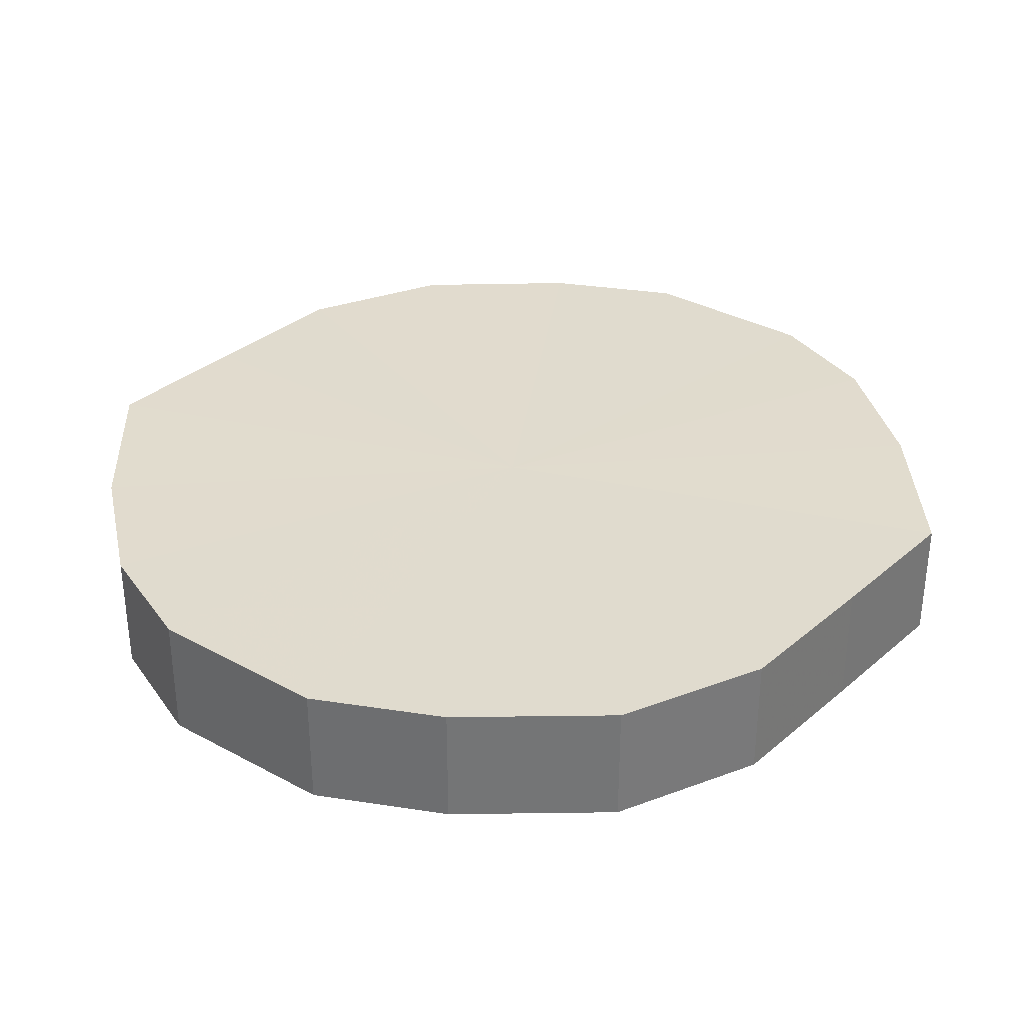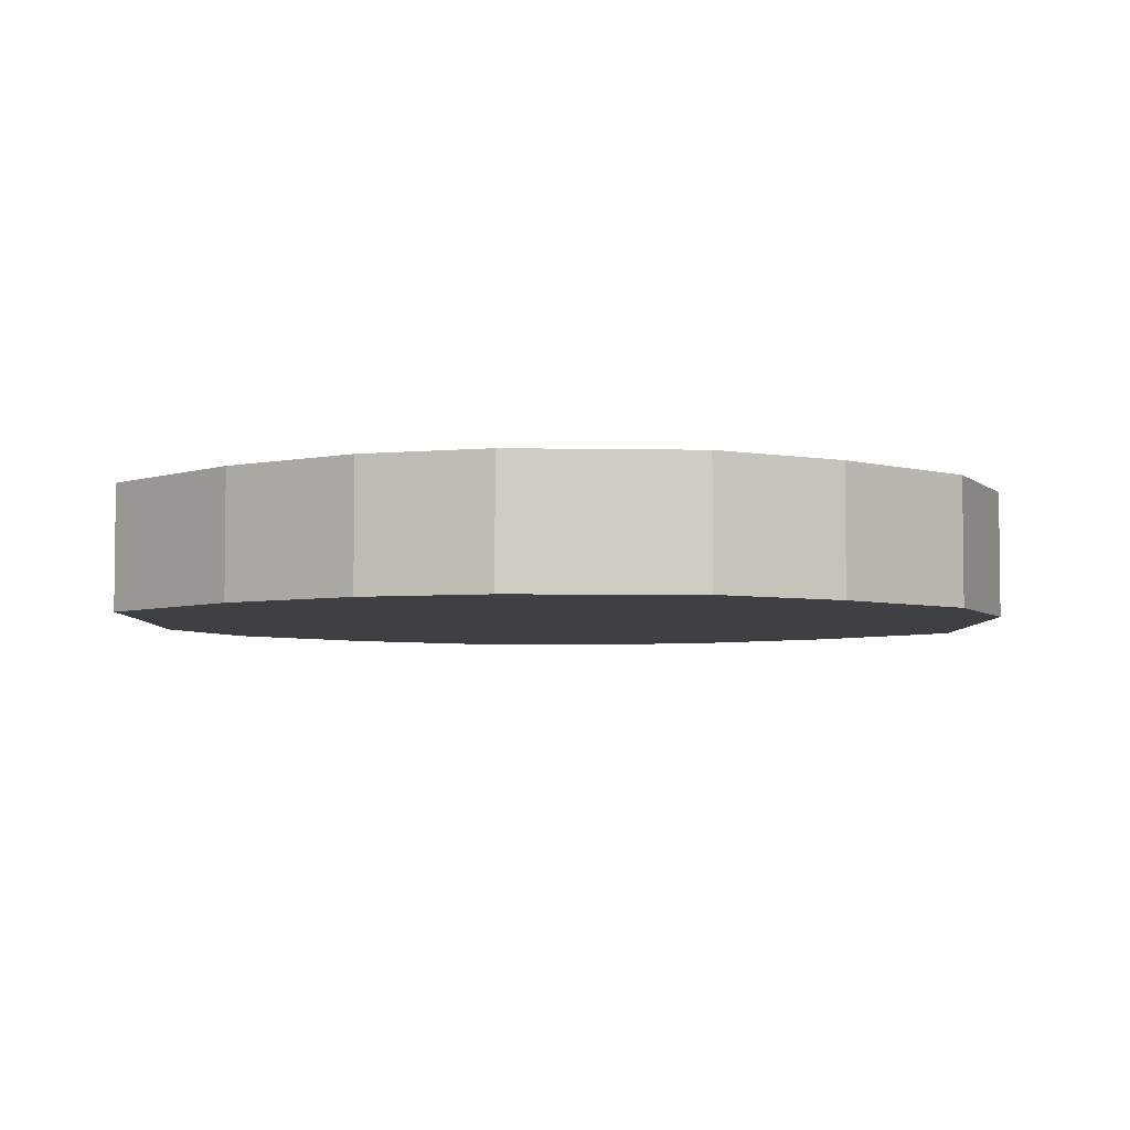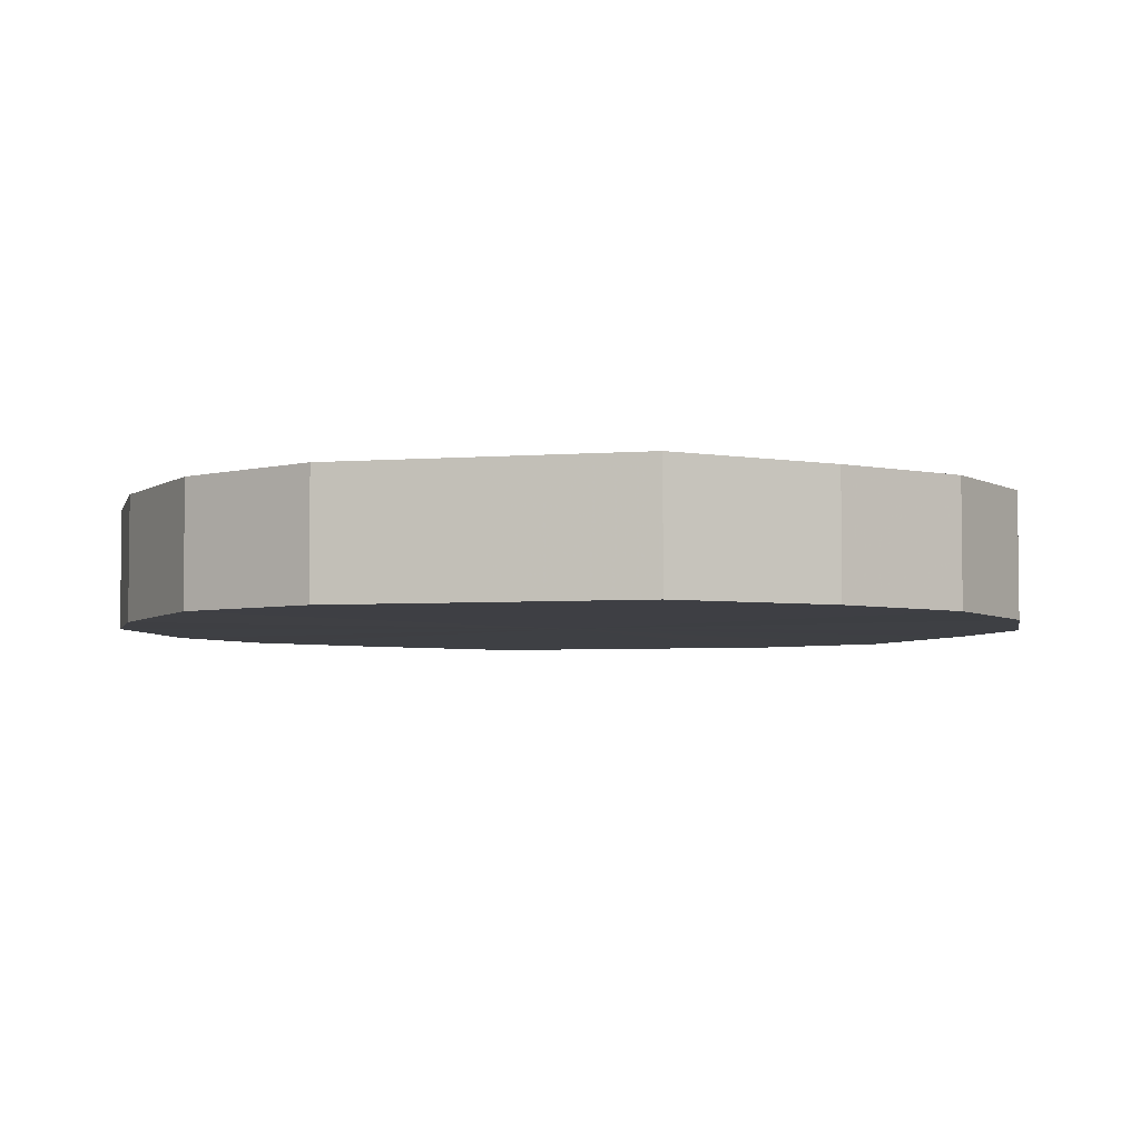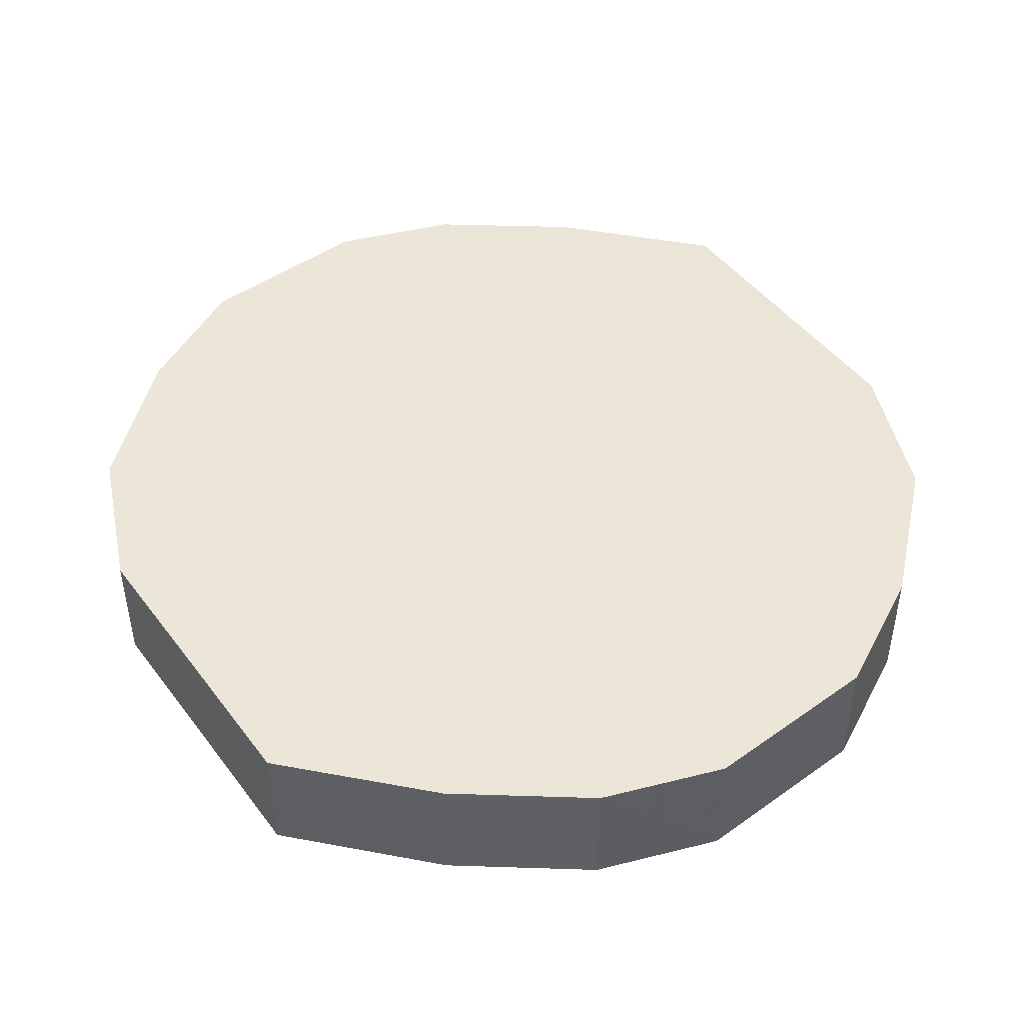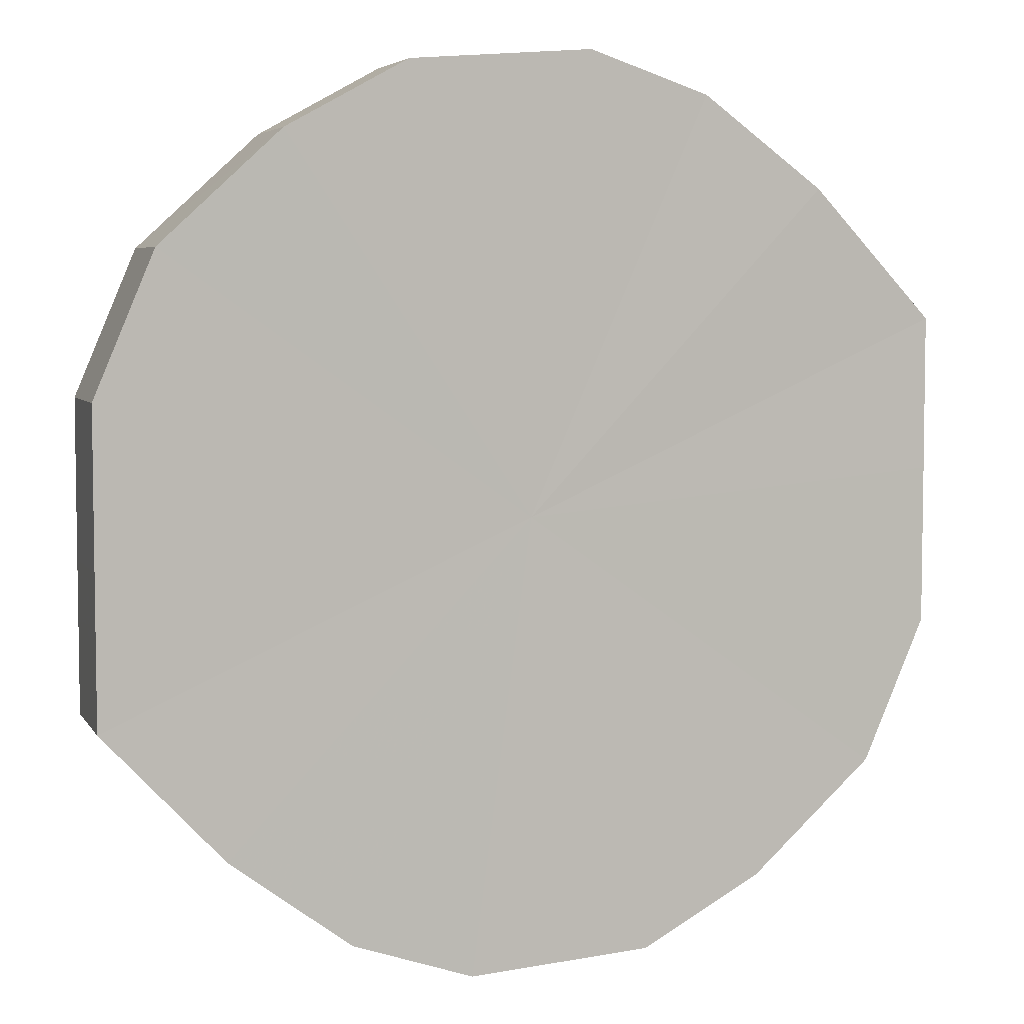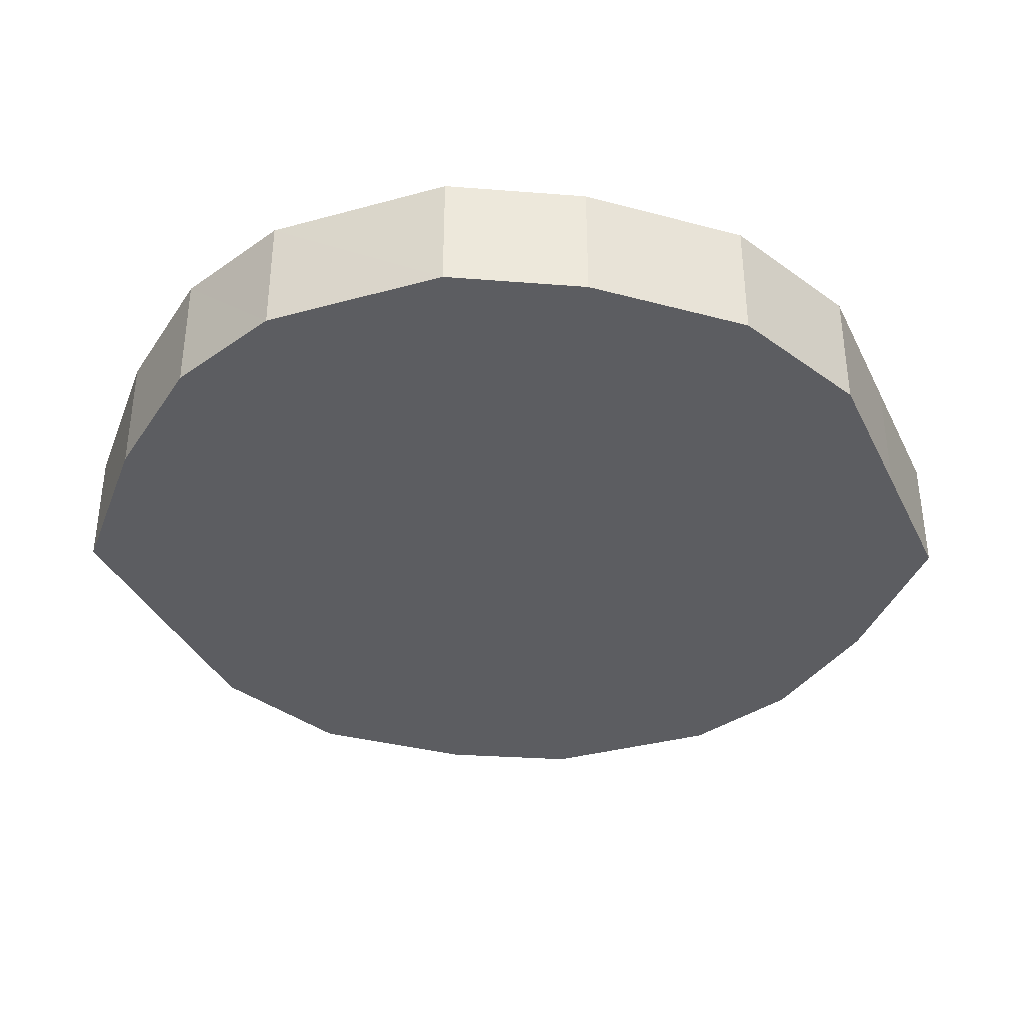
<metadata>
{"format":"obj","ext":"obj","renderer":"f3d","projection":"perspective","resolution":1024,"background":"white","views":[{"elev":33.7,"azim":-139.0,"up":"+Y"},{"elev":-4.6,"azim":179.7,"up":"+Y"},{"elev":-4.6,"azim":104.9,"up":"+Y"},{"elev":46.1,"azim":145.3,"up":"+Y"},{"elev":5.3,"azim":162.5,"up":"+Z"},{"elev":-36.7,"azim":23.6,"up":"+Y"}]}
</metadata>
<code>
o 17940
v 2251 1881 7.339
v 2251 1881 7.317
v 2251 1880 7.339
v 2251 1881 7.292
v 2251 1880 7.317
v 2251 1881 7.353
v 2251 1880 7.353
v 2251 1881 7.266
v 2251 1880 7.292
v 2251 1881 7.36
v 2251 1880 7.36
v 2251 1881 7.242
v 2251 1880 7.266
v 2251 1881 7.358
v 2251 1880 7.358
v 2251 1881 7.224
v 2251 1880 7.242
v 2251 1881 7.347
v 2251 1880 7.347
v 2251 1881 7.213
v 2251 1880 7.224
v 2251 1881 7.329
v 2251 1880 7.329
v 2251 1881 7.211
v 2251 1880 7.213
v 2251 1881 7.305
v 2251 1880 7.305
v 2251 1881 7.218
v 2251 1880 7.211
v 2251 1881 7.279
v 2251 1880 7.279
v 2251 1881 7.232
v 2251 1880 7.218
v 2251 1881 7.254
v 2251 1880 7.254
v 2251 1880 7.232
v 2251 1880 7.339
v 2251 1881 7.317
v 2251 1880 7.317
v 2251 1881 7.292
v 2251 1880 7.292
v 2251 1880 7.353
v 2251 1881 7.339
v 2251 1880 7.36
v 2251 1881 7.353
v 2251 1881 7.266
v 2251 1880 7.266
v 2251 1880 7.358
v 2251 1881 7.36
v 2251 1880 7.347
v 2251 1881 7.358
v 2251 1881 7.242
v 2251 1880 7.242
v 2251 1880 7.329
v 2251 1881 7.347
v 2251 1880 7.305
v 2251 1881 7.329
v 2251 1881 7.224
v 2251 1880 7.224
v 2251 1880 7.279
v 2251 1881 7.305
v 2251 1880 7.254
v 2251 1881 7.279
v 2251 1881 7.213
v 2251 1880 7.213
v 2251 1880 7.232
v 2251 1881 7.254
v 2251 1880 7.218
v 2251 1881 7.232
v 2251 1881 7.211
v 2251 1880 7.211
v 2251 1881 7.218
v 2251 1881 7.286
v 2251 1881 7.317
v 2251 1881 7.339
v 2251 1881 7.292
v 2251 1881 7.353
v 2251 1881 7.266
v 2251 1881 7.36
v 2251 1881 7.242
v 2251 1881 7.358
v 2251 1881 7.224
v 2251 1881 7.347
v 2251 1881 7.213
v 2251 1881 7.329
v 2251 1881 7.211
v 2251 1881 7.305
v 2251 1881 7.218
v 2251 1881 7.279
v 2251 1881 7.232
v 2251 1881 7.254
v 2251 1880 7.286
v 2251 1880 7.339
v 2251 1880 7.317
v 2251 1880 7.353
v 2251 1880 7.292
v 2251 1880 7.36
v 2251 1880 7.266
v 2251 1880 7.358
v 2251 1880 7.242
v 2251 1880 7.347
v 2251 1880 7.224
v 2251 1880 7.329
v 2251 1880 7.213
v 2251 1880 7.305
v 2251 1880 7.211
v 2251 1880 7.279
v 2251 1880 7.218
v 2251 1880 7.254
v 2251 1880 7.232
f 1 2 3
f 2 4 5
f 6 1 7
f 4 8 9
f 10 6 11
f 8 12 13
f 14 10 15
f 12 16 17
f 18 14 19
f 16 20 21
f 22 18 23
f 20 24 25
f 26 22 27
f 24 28 29
f 30 26 31
f 28 32 33
f 34 30 35
f 32 34 36
f 37 38 39
f 39 40 41
f 42 43 37
f 44 45 42
f 41 46 47
f 48 49 44
f 50 51 48
f 47 52 53
f 54 55 50
f 56 57 54
f 53 58 59
f 60 61 56
f 62 63 60
f 59 64 65
f 66 67 62
f 68 69 66
f 65 70 71
f 71 72 68
f 73 74 75
f 73 76 74
f 73 75 77
f 73 78 76
f 73 77 79
f 73 80 78
f 73 79 81
f 73 82 80
f 73 81 83
f 73 84 82
f 73 83 85
f 73 86 84
f 73 85 87
f 73 88 86
f 73 87 89
f 73 90 88
f 73 89 91
f 73 91 90
f 92 93 94
f 92 95 93
f 92 94 96
f 92 97 95
f 92 96 98
f 92 99 97
f 92 98 100
f 92 101 99
f 92 100 102
f 92 103 101
f 92 102 104
f 92 105 103
f 92 104 106
f 92 107 105
f 92 106 108
f 92 109 107
f 92 108 110
f 92 110 109

</code>
